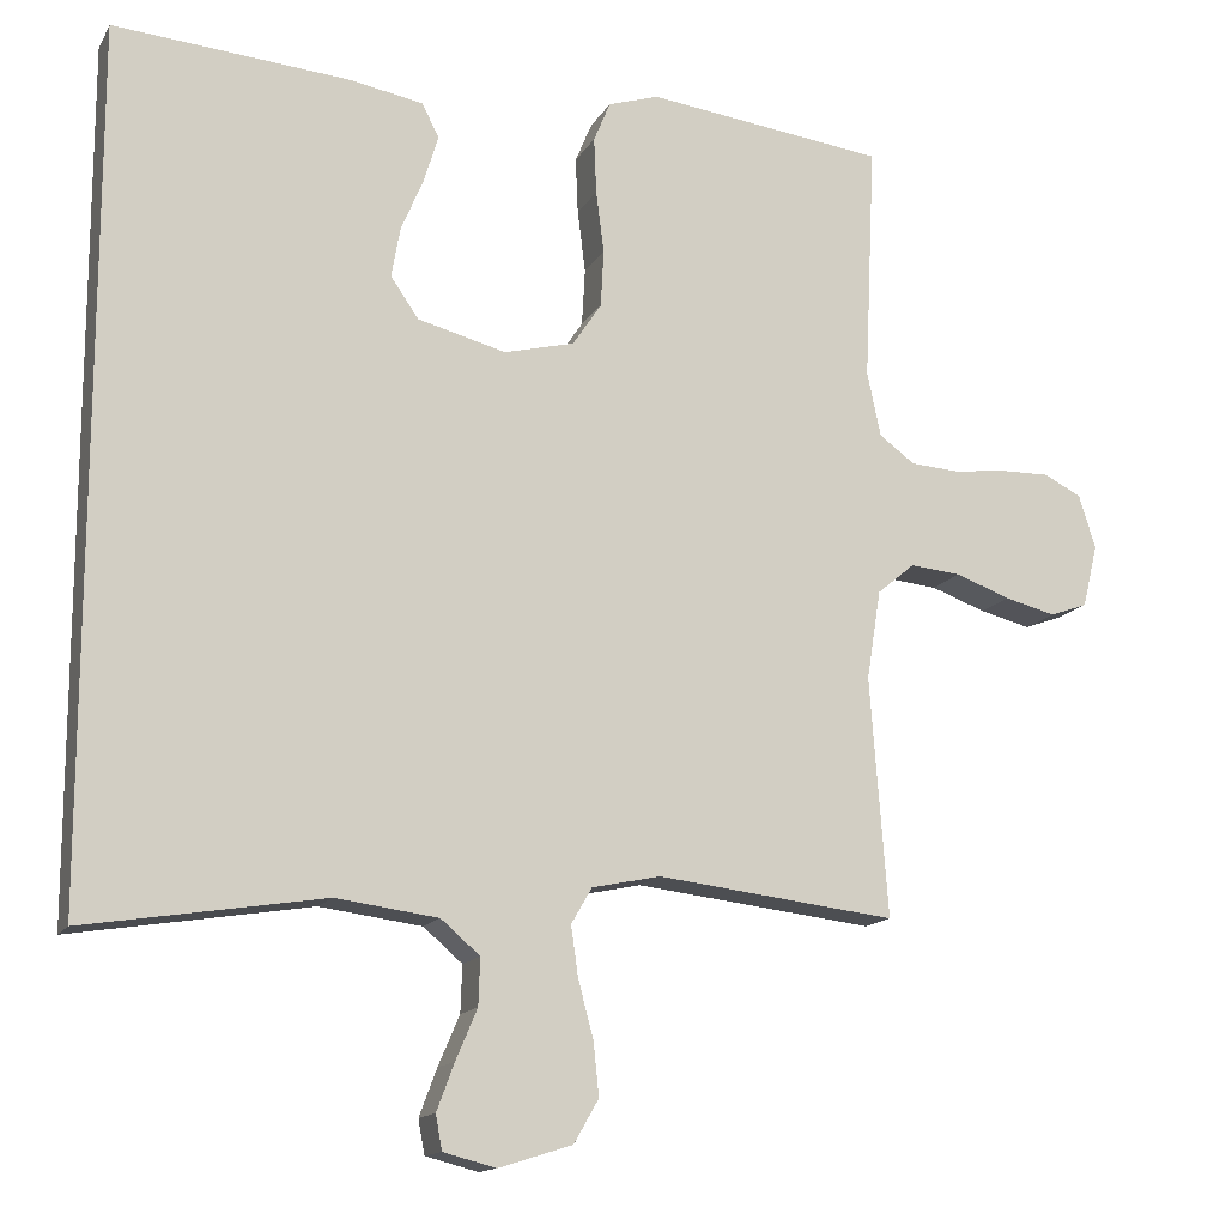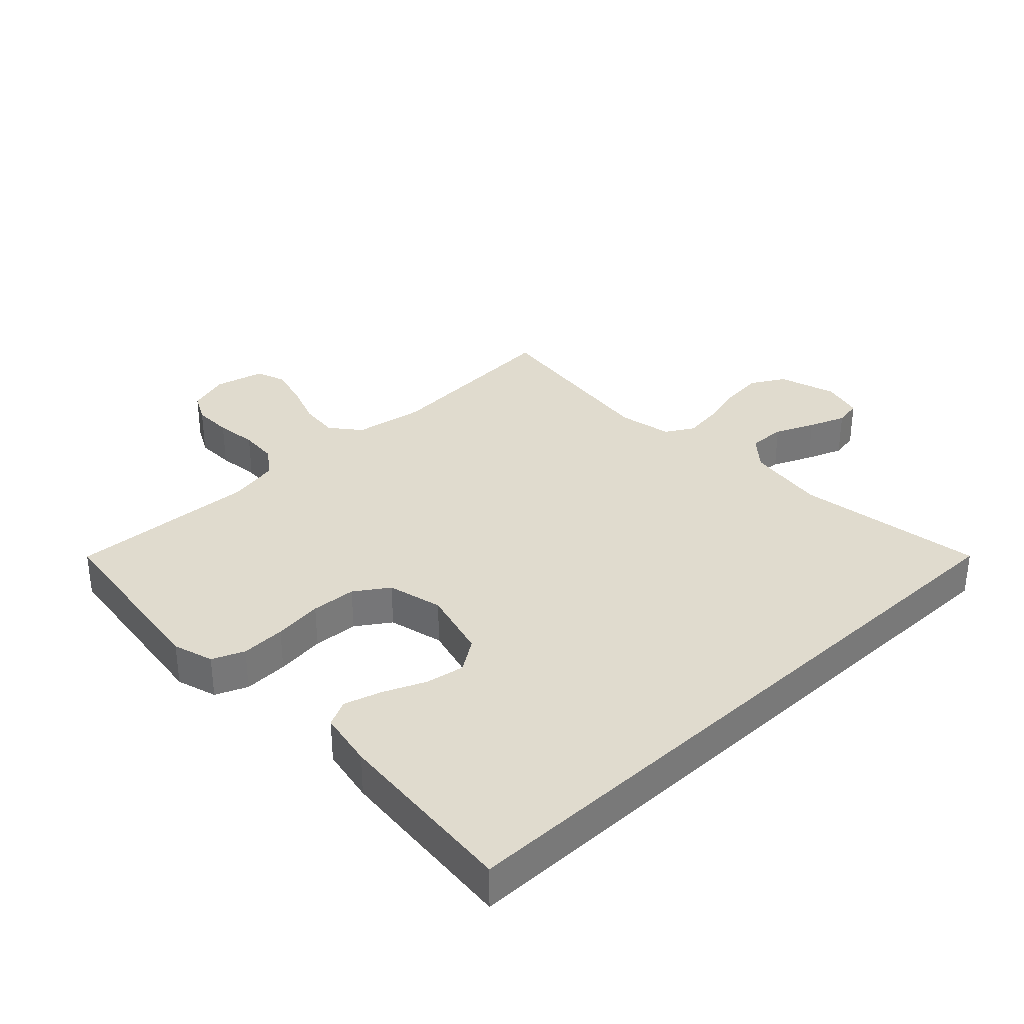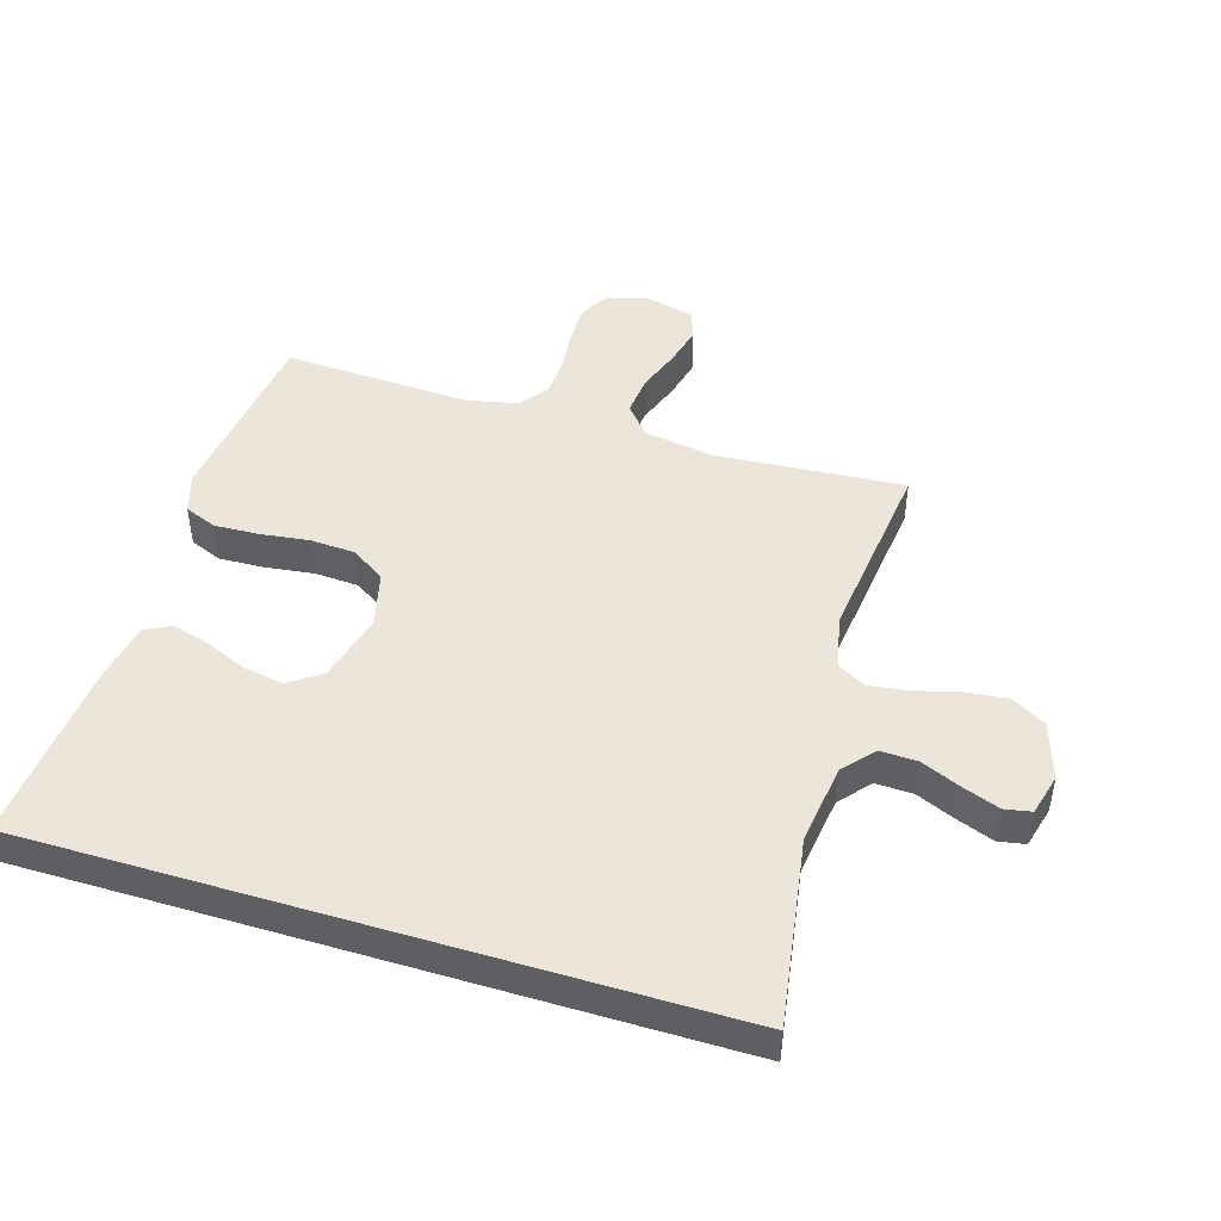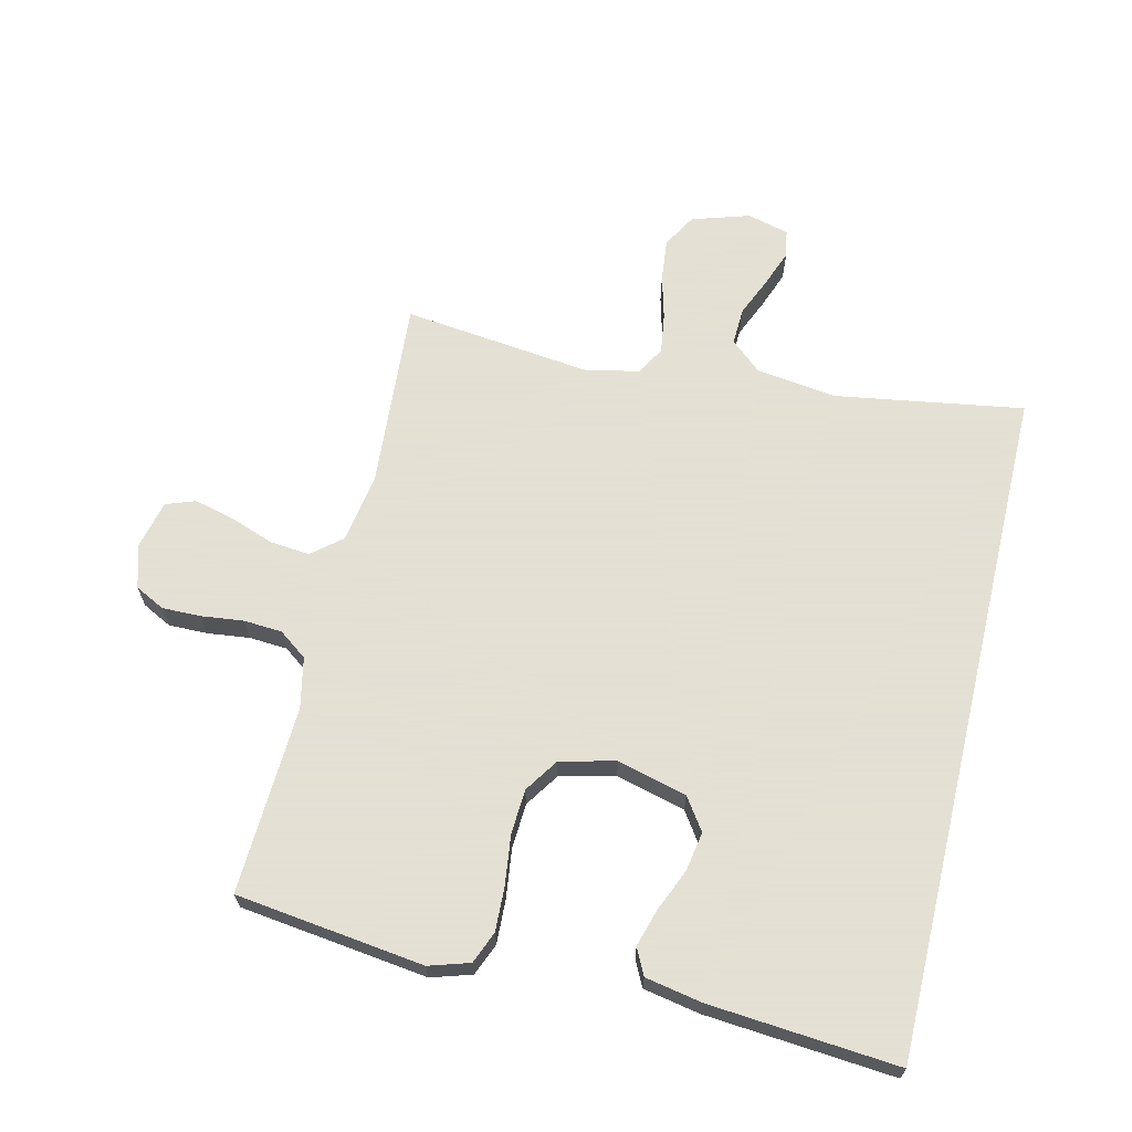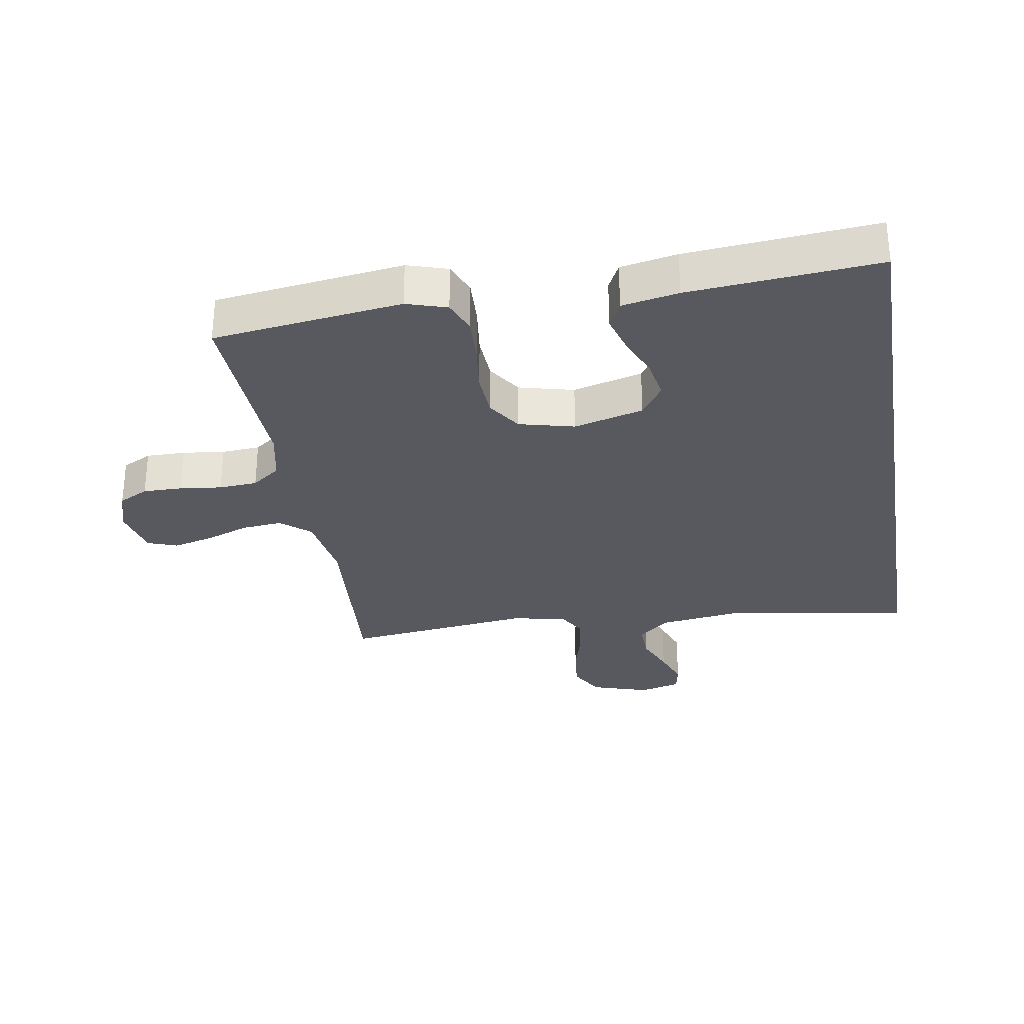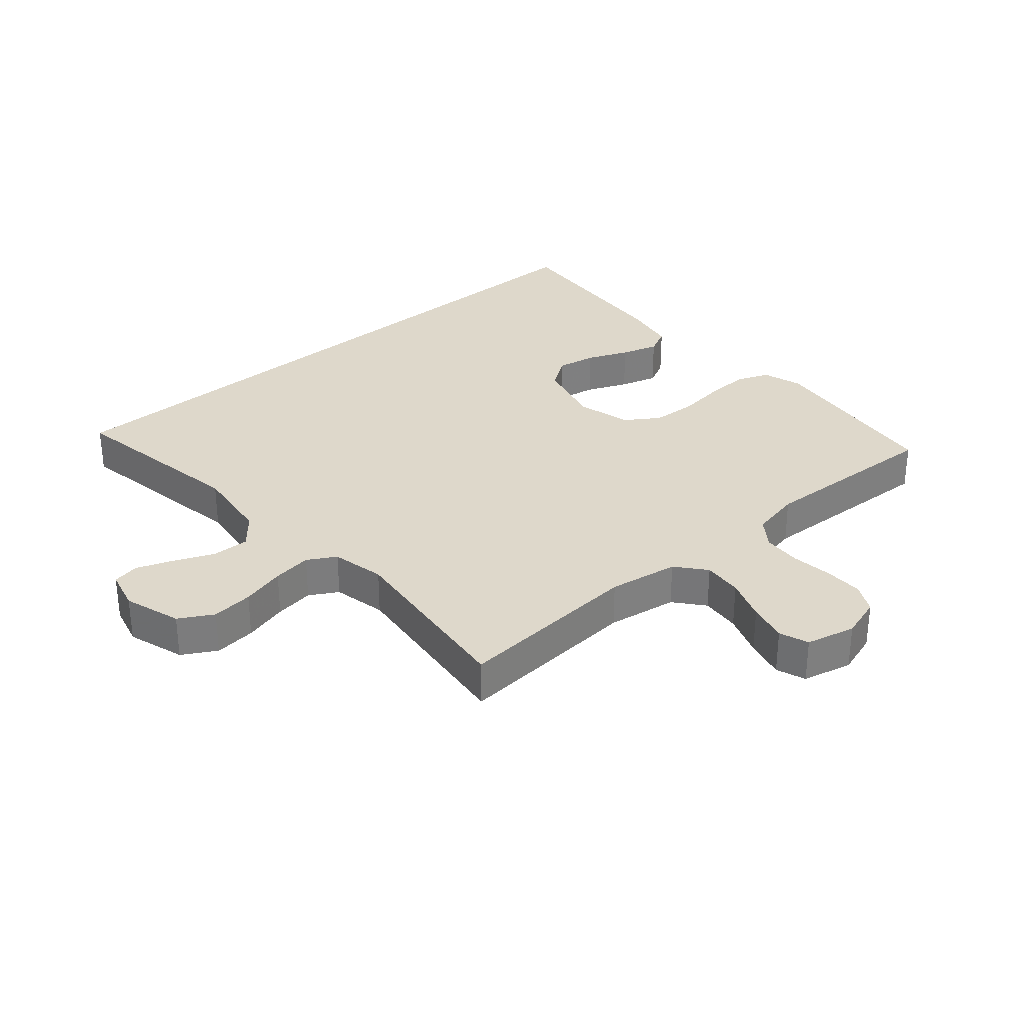
<metadata>
{"format":"obj","ext":"obj","renderer":"f3d","projection":"perspective","resolution":1024,"background":"white","views":[{"elev":-14.4,"azim":160.0,"up":"+Z"},{"elev":33.6,"azim":46.6,"up":"+Y"},{"elev":46.7,"azim":107.0,"up":"+Y"},{"elev":66.2,"azim":13.4,"up":"+Y"},{"elev":-30.4,"azim":9.5,"up":"+Y"},{"elev":31.6,"azim":-130.9,"up":"+Y"}]}
</metadata>
<code>
v 0.5 0.07 0.523
v 0.5 0.07 -0.56
v 0.2 0.07 -0.512
v 0.072 0.07 -0.529
v 0.023 0.07 -0.571
v 0.025 0.07 -0.63
v 0.052 0.07 -0.693
v 0.074 0.07 -0.752
v 0.066 0.07 -0.795
v 0 0.07 -0.812
v -0.092 0.07 -0.783
v -0.123 0.07 -0.729
v -0.116 0.07 -0.662
v -0.097 0.07 -0.591
v -0.088 0.07 -0.528
v -0.114 0.07 -0.483
v -0.2 0.07 -0.465
v -0.5 0.07 -0.5
v -0.478 0.07 -0.2
v -0.496 0.07 -0.088
v -0.543 0.07 -0.049
v -0.607 0.07 -0.055
v -0.676 0.07 -0.08
v -0.74 0.07 -0.096
v -0.787 0.07 -0.079
v -0.806 0.07 0
v -0.785 0.07 0.067
v -0.738 0.07 0.091
v -0.676 0.07 0.09
v -0.609 0.07 0.082
v -0.548 0.07 0.086
v -0.503 0.07 0.119
v -0.486 0.07 0.2
v -0.5 0.07 0.5
v -0.2 0.07 0.538
v -0.136 0.07 0.518
v -0.115 0.07 0.467
v -0.118 0.07 0.396
v -0.128 0.07 0.318
v -0.124 0.07 0.246
v -0.088 0.07 0.192
v 0 0.07 0.17
v 0.111 0.07 0.199
v 0.146 0.07 0.25
v 0.135 0.07 0.313
v 0.107 0.07 0.379
v 0.089 0.07 0.439
v 0.11 0.07 0.481
v 0.2 0.07 0.498
v 0.5 0 0.523
v 0.5 0 -0.56
v 0.2 0 -0.512
v 0.072 0 -0.529
v 0.023 0 -0.571
v 0.025 0 -0.63
v 0.052 0 -0.693
v 0.074 0 -0.752
v 0.066 0 -0.795
v 0 0 -0.812
v -0.092 0 -0.783
v -0.123 0 -0.729
v -0.116 0 -0.662
v -0.097 0 -0.591
v -0.088 0 -0.528
v -0.114 0 -0.483
v -0.2 0 -0.465
v -0.5 0 -0.5
v -0.478 0 -0.2
v -0.496 0 -0.088
v -0.543 0 -0.049
v -0.607 0 -0.055
v -0.676 0 -0.08
v -0.74 0 -0.096
v -0.787 0 -0.079
v -0.806 0 0
v -0.785 0 0.067
v -0.738 0 0.091
v -0.676 0 0.09
v -0.609 0 0.082
v -0.548 0 0.086
v -0.503 0 0.119
v -0.486 0 0.2
v -0.5 0 0.5
v -0.2 0 0.538
v -0.136 0 0.518
v -0.115 0 0.467
v -0.118 0 0.396
v -0.128 0 0.318
v -0.124 0 0.246
v -0.088 0 0.192
v 0 0 0.17
v 0.111 0 0.199
v 0.146 0 0.25
v 0.135 0 0.313
v 0.107 0 0.379
v 0.089 0 0.439
v 0.11 0 0.481
v 0.2 0 0.498
f 45 46 47 48
f 44 45 48 49
f 36 37 38 39
f 34 35 36 39
f 33 34 39 40
f 32 33 40 41
f 27 28 29 30
f 27 30 31
f 26 27 31
f 25 26 31
f 22 23 24 25
f 22 25 31
f 21 22 31 32
f 17 18 19
f 16 17 19 20
f 11 12 13 14
f 11 14 15
f 10 11 15
f 9 10 15
f 6 7 8 9
f 6 9 15
f 5 6 15 16
f 49 1 2 3
f 44 49 3 4
f 21 32 41 42
f 20 21 42 43
f 16 20 43
f 16 43 44
f 4 5 16 44
f 97 96 95 94
f 98 97 94 93
f 88 87 86 85
f 88 85 84 83
f 89 88 83 82
f 90 89 82 81
f 79 78 77 76
f 80 79 76
f 80 76 75
f 80 75 74
f 74 73 72 71
f 80 74 71
f 81 80 71 70
f 68 67 66
f 69 68 66 65
f 63 62 61 60
f 64 63 60
f 64 60 59
f 64 59 58
f 58 57 56 55
f 64 58 55
f 65 64 55 54
f 52 51 50 98
f 53 52 98 93
f 91 90 81 70
f 92 91 70 69
f 92 69 65
f 93 92 65
f 93 65 54 53
f 1 50 51 2
f 2 51 52 3
f 3 52 53 4
f 4 53 54 5
f 5 54 55 6
f 6 55 56 7
f 7 56 57 8
f 8 57 58 9
f 9 58 59 10
f 10 59 60 11
f 11 60 61 12
f 12 61 62 13
f 13 62 63 14
f 14 63 64 15
f 15 64 65 16
f 16 65 66 17
f 17 66 67 18
f 18 67 68 19
f 19 68 69 20
f 20 69 70 21
f 21 70 71 22
f 22 71 72 23
f 23 72 73 24
f 24 73 74 25
f 25 74 75 26
f 26 75 76 27
f 27 76 77 28
f 28 77 78 29
f 29 78 79 30
f 30 79 80 31
f 31 80 81 32
f 32 81 82 33
f 33 82 83 34
f 34 83 84 35
f 35 84 85 36
f 36 85 86 37
f 37 86 87 38
f 38 87 88 39
f 39 88 89 40
f 40 89 90 41
f 41 90 91 42
f 42 91 92 43
f 43 92 93 44
f 44 93 94 45
f 45 94 95 46
f 46 95 96 47
f 47 96 97 48
f 48 97 98 49
f 49 98 50 1

</code>
